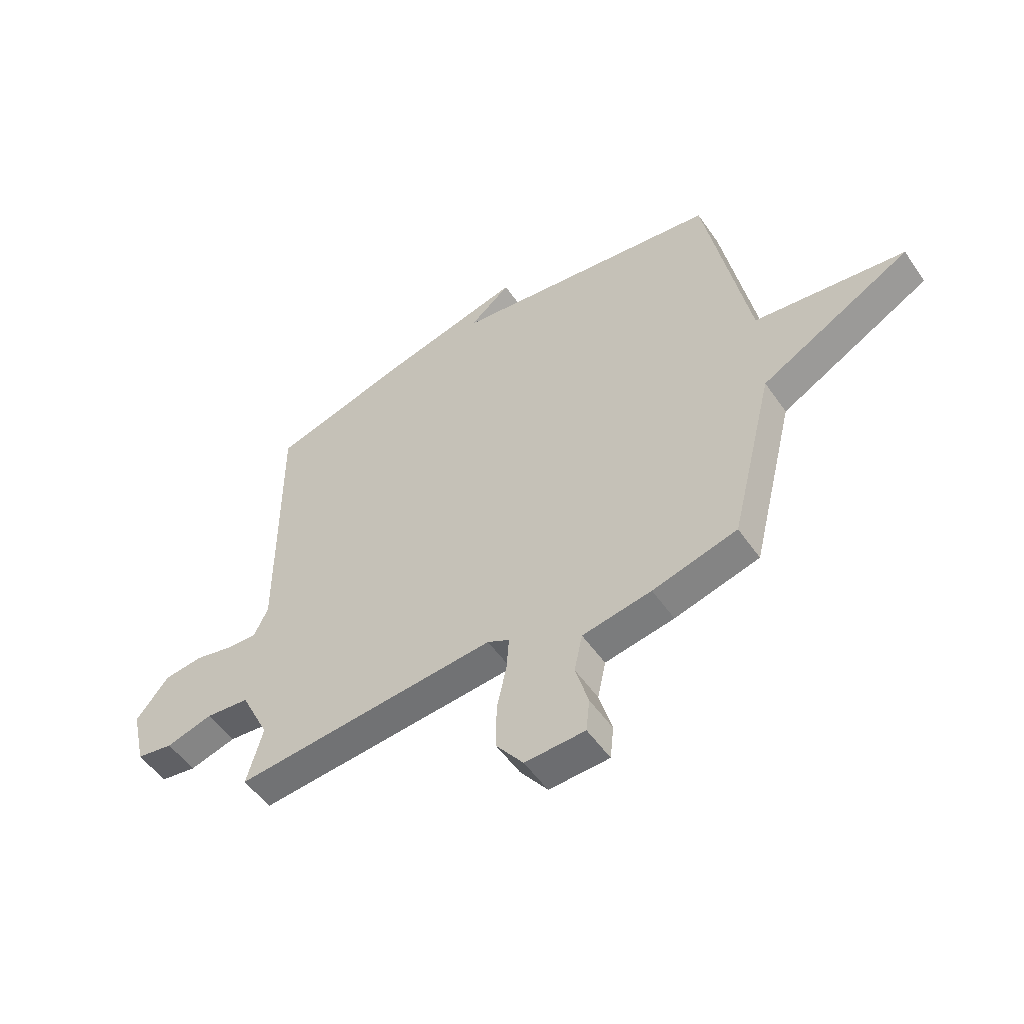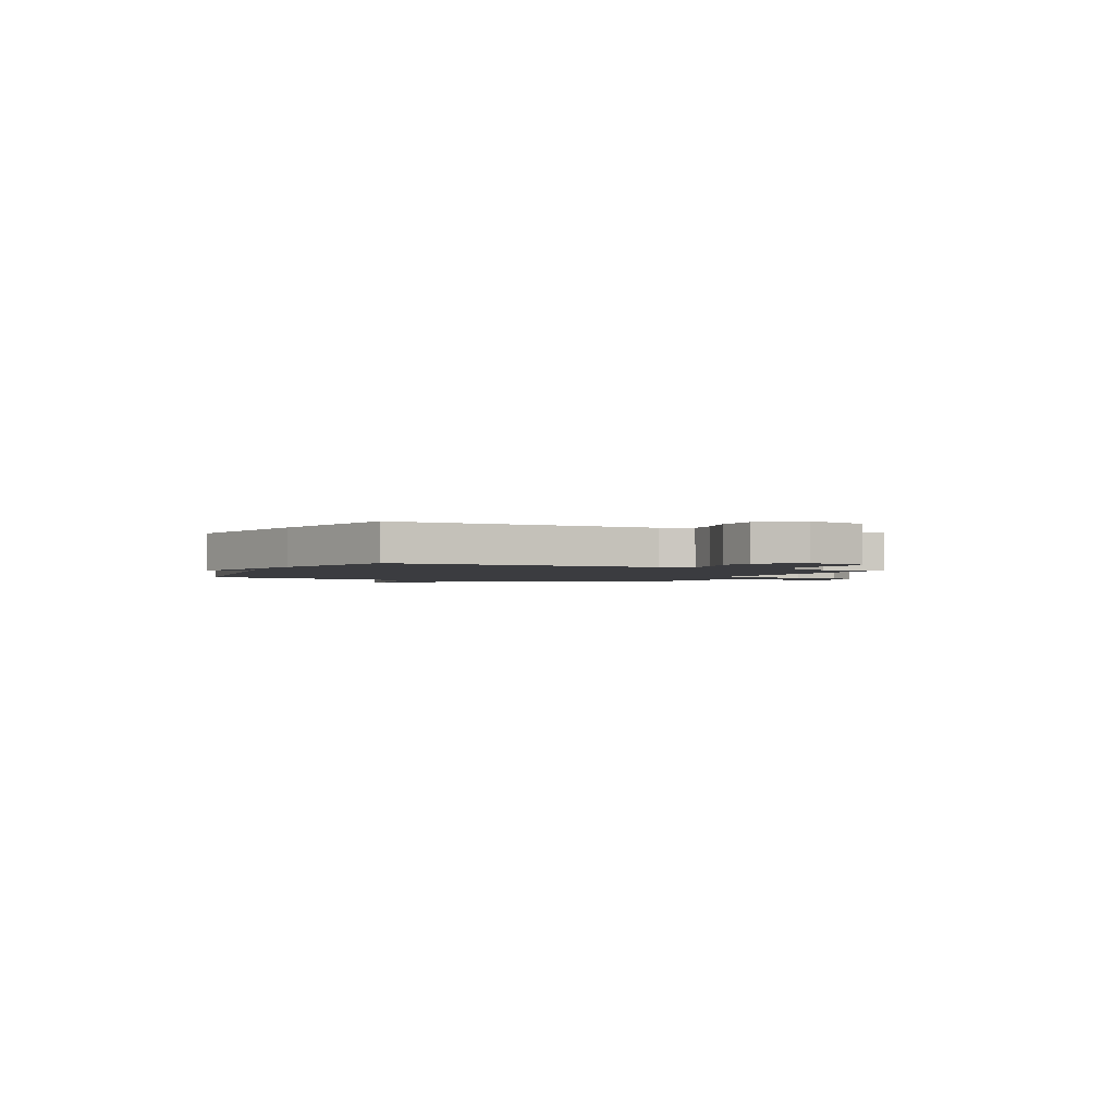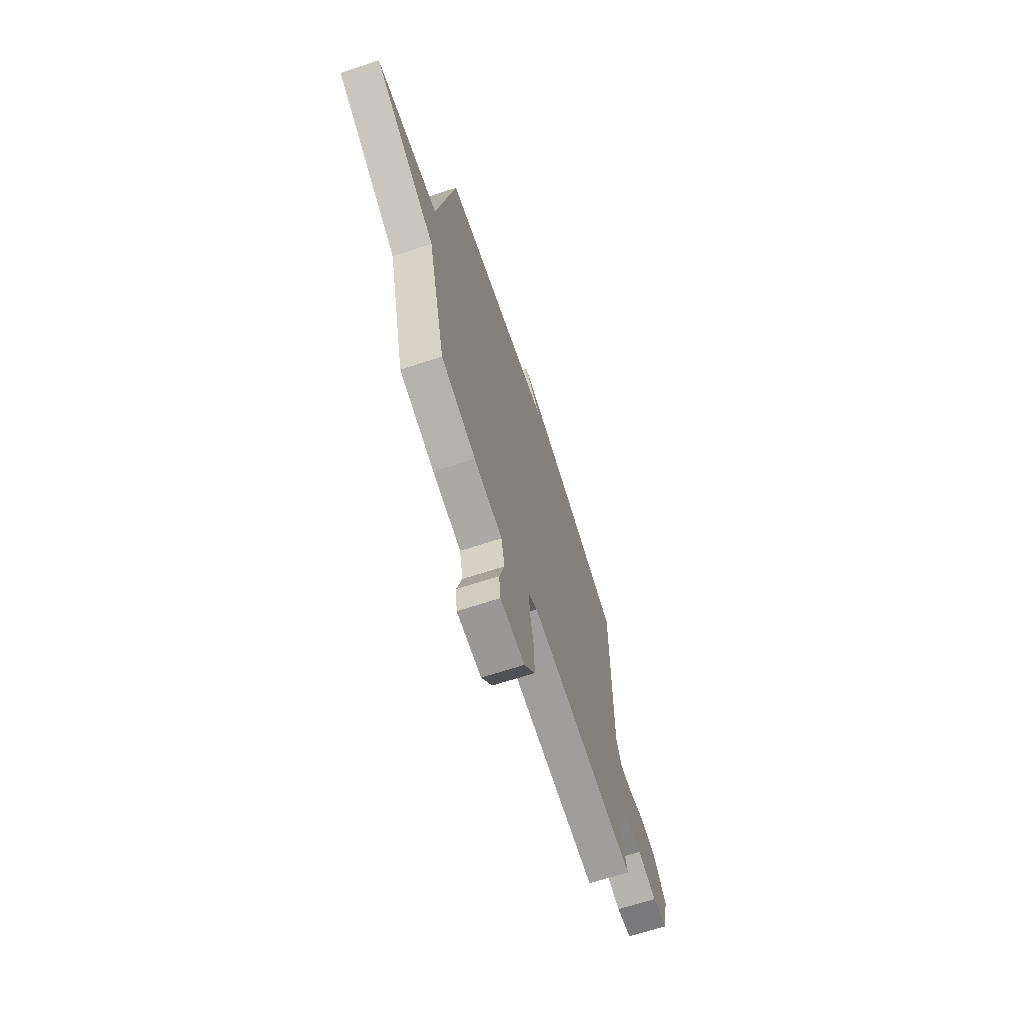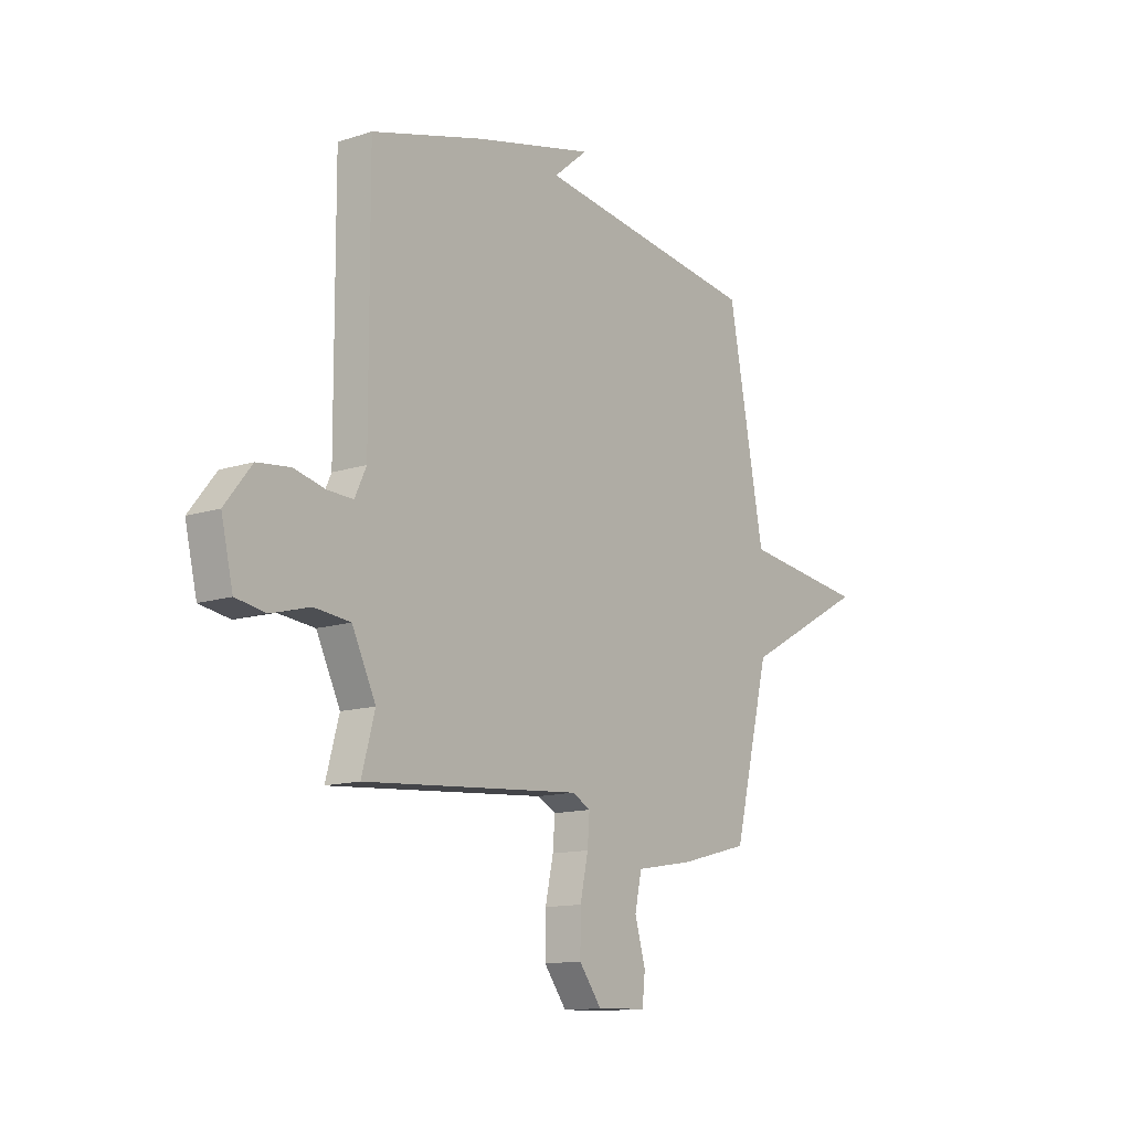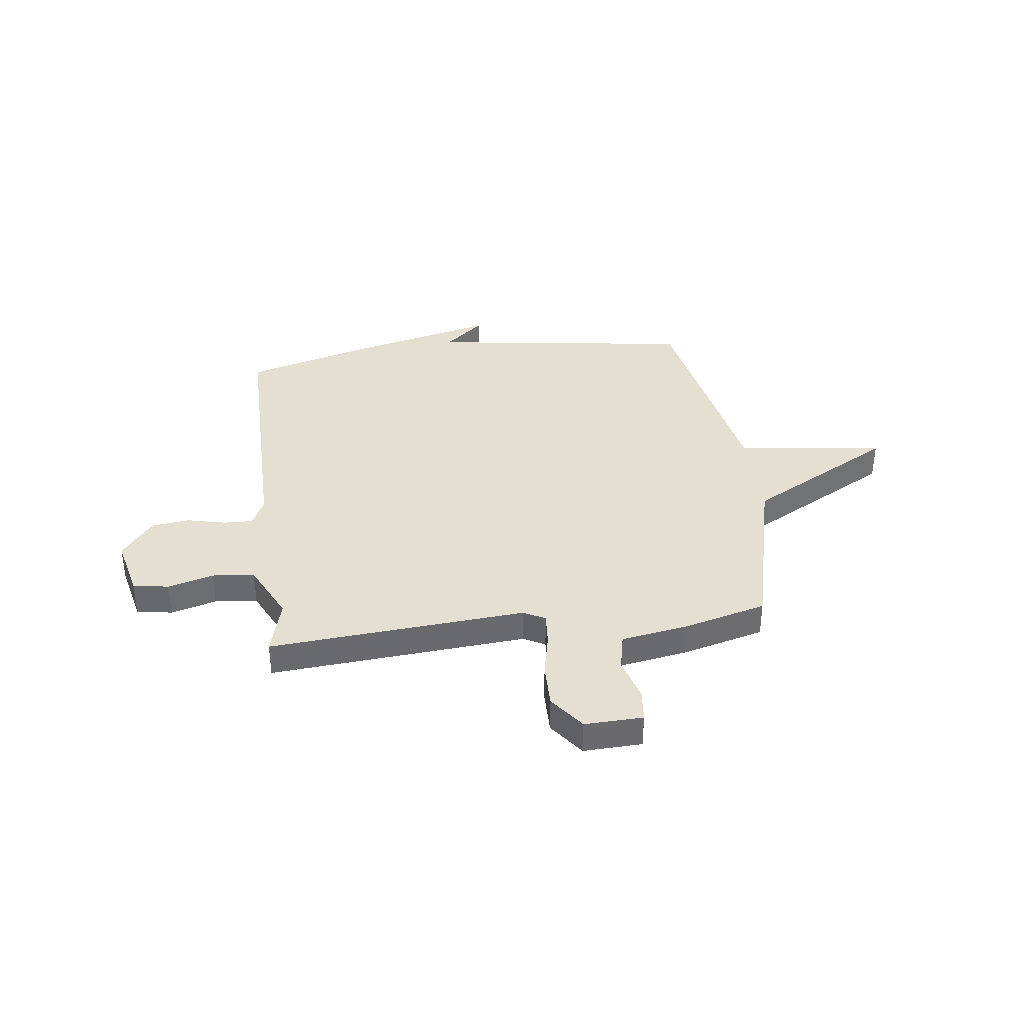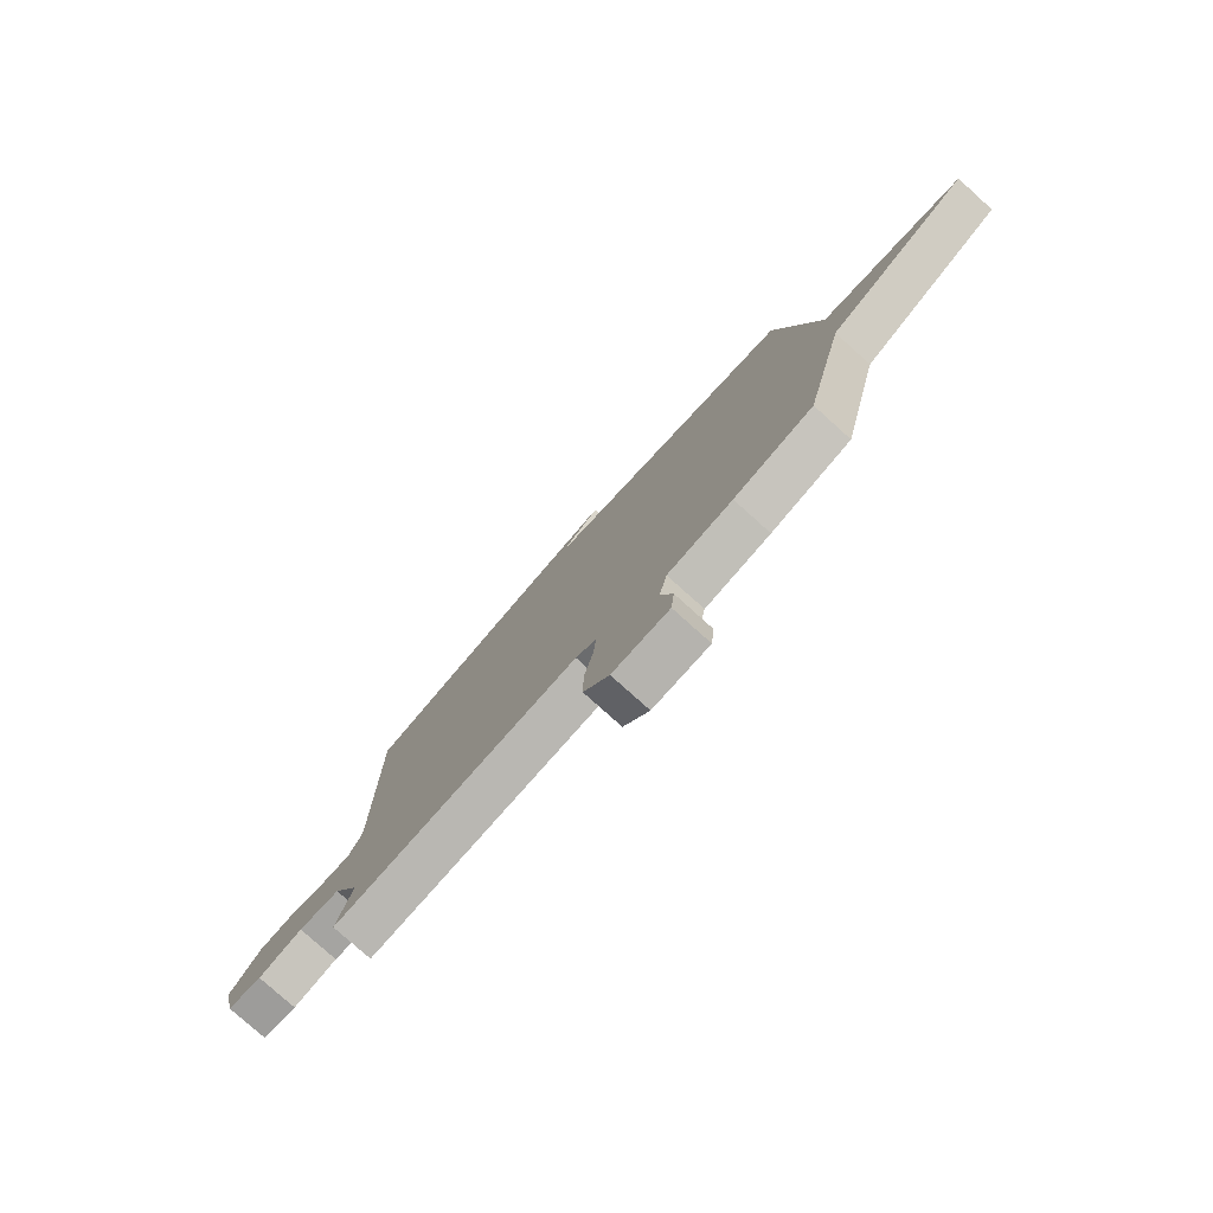
<metadata>
{"format":"obj","ext":"obj","renderer":"f3d","projection":"perspective","resolution":1024,"background":"white","views":[{"elev":-52.8,"azim":-146.1,"up":"+Z"},{"elev":-2.0,"azim":65.1,"up":"+Y"},{"elev":-66.8,"azim":-71.8,"up":"+Z"},{"elev":-12.8,"azim":126.9,"up":"+Z"},{"elev":37.3,"azim":172.8,"up":"+Y"},{"elev":-78.5,"azim":-132.0,"up":"+Z"}]}
</metadata>
<code>
v -0.5 0.07 -0.5
v -0.585 0.07 -0.153
v -0.879 0.07 0.009
v -0.585 0.07 0.047
v -0.5 0.07 0.5
v 0.033 0.07 0.575
v -0.048 0.07 0.643
v 0.233 0.07 0.575
v 0.5 0.07 0.5
v 0.498 0.07 -0.027
v 0.525 0.07 -0.085
v 0.584 0.07 -0.083
v 0.66 0.07 -0.065
v 0.737 0.07 -0.074
v 0.8 0.07 -0.154
v 0.772 0.07 -0.274
v 0.701 0.07 -0.286
v 0.61 0.07 -0.261
v 0.525 0.07 -0.27
v 0.469 0.07 -0.386
v 0.5 0.07 -0.5
v -0.014 0.07 -0.46
v -0.057 0.07 -0.483
v -0.052 0.07 -0.549
v -0.033 0.07 -0.637
v -0.032 0.07 -0.727
v -0.085 0.07 -0.798
v -0.202 0.07 -0.794
v -0.209 0.07 -0.729
v -0.184 0.07 -0.641
v -0.2 0.07 -0.566
v -0.335 0.07 -0.543
v -0.5 0 -0.5
v -0.585 0 -0.153
v -0.879 0 0.009
v -0.585 0 0.047
v -0.5 0 0.5
v 0.033 0 0.575
v -0.048 0 0.643
v 0.233 0 0.575
v 0.5 0 0.5
v 0.498 0 -0.027
v 0.525 0 -0.085
v 0.584 0 -0.083
v 0.66 0 -0.065
v 0.737 0 -0.074
v 0.8 0 -0.154
v 0.772 0 -0.274
v 0.701 0 -0.286
v 0.61 0 -0.261
v 0.525 0 -0.27
v 0.469 0 -0.386
v 0.5 0 -0.5
v -0.014 0 -0.46
v -0.057 0 -0.483
v -0.052 0 -0.549
v -0.033 0 -0.637
v -0.032 0 -0.727
v -0.085 0 -0.798
v -0.202 0 -0.794
v -0.209 0 -0.729
v -0.184 0 -0.641
v -0.2 0 -0.566
v -0.335 0 -0.543
f 31 32 1 2
f 28 29 30
f 27 28 30
f 26 27 30
f 25 26 30
f 24 25 30
f 23 24 30 31
f 20 21 22
f 19 20 22
f 16 17 18
f 15 16 18
f 14 15 18
f 13 14 18
f 12 13 18
f 11 12 18 19
f 10 11 19 22
f 6 7 8 9
f 10 22 23
f 9 10 23
f 6 9 23
f 5 6 23
f 4 5 23
f 4 23 31 2
f 2 3 4
f 34 33 64 63
f 62 61 60
f 62 60 59
f 62 59 58
f 62 58 57
f 62 57 56
f 63 62 56 55
f 54 53 52
f 54 52 51
f 50 49 48
f 50 48 47
f 50 47 46
f 50 46 45
f 50 45 44
f 51 50 44 43
f 54 51 43 42
f 41 40 39 38
f 55 54 42
f 55 42 41
f 55 41 38
f 55 38 37
f 55 37 36
f 34 63 55 36
f 36 35 34
f 1 33 34 2
f 2 34 35 3
f 3 35 36 4
f 4 36 37 5
f 5 37 38 6
f 6 38 39 7
f 7 39 40 8
f 8 40 41 9
f 9 41 42 10
f 10 42 43 11
f 11 43 44 12
f 12 44 45 13
f 13 45 46 14
f 14 46 47 15
f 15 47 48 16
f 16 48 49 17
f 17 49 50 18
f 18 50 51 19
f 19 51 52 20
f 20 52 53 21
f 21 53 54 22
f 22 54 55 23
f 23 55 56 24
f 24 56 57 25
f 25 57 58 26
f 26 58 59 27
f 27 59 60 28
f 28 60 61 29
f 29 61 62 30
f 30 62 63 31
f 31 63 64 32
f 32 64 33 1

</code>
